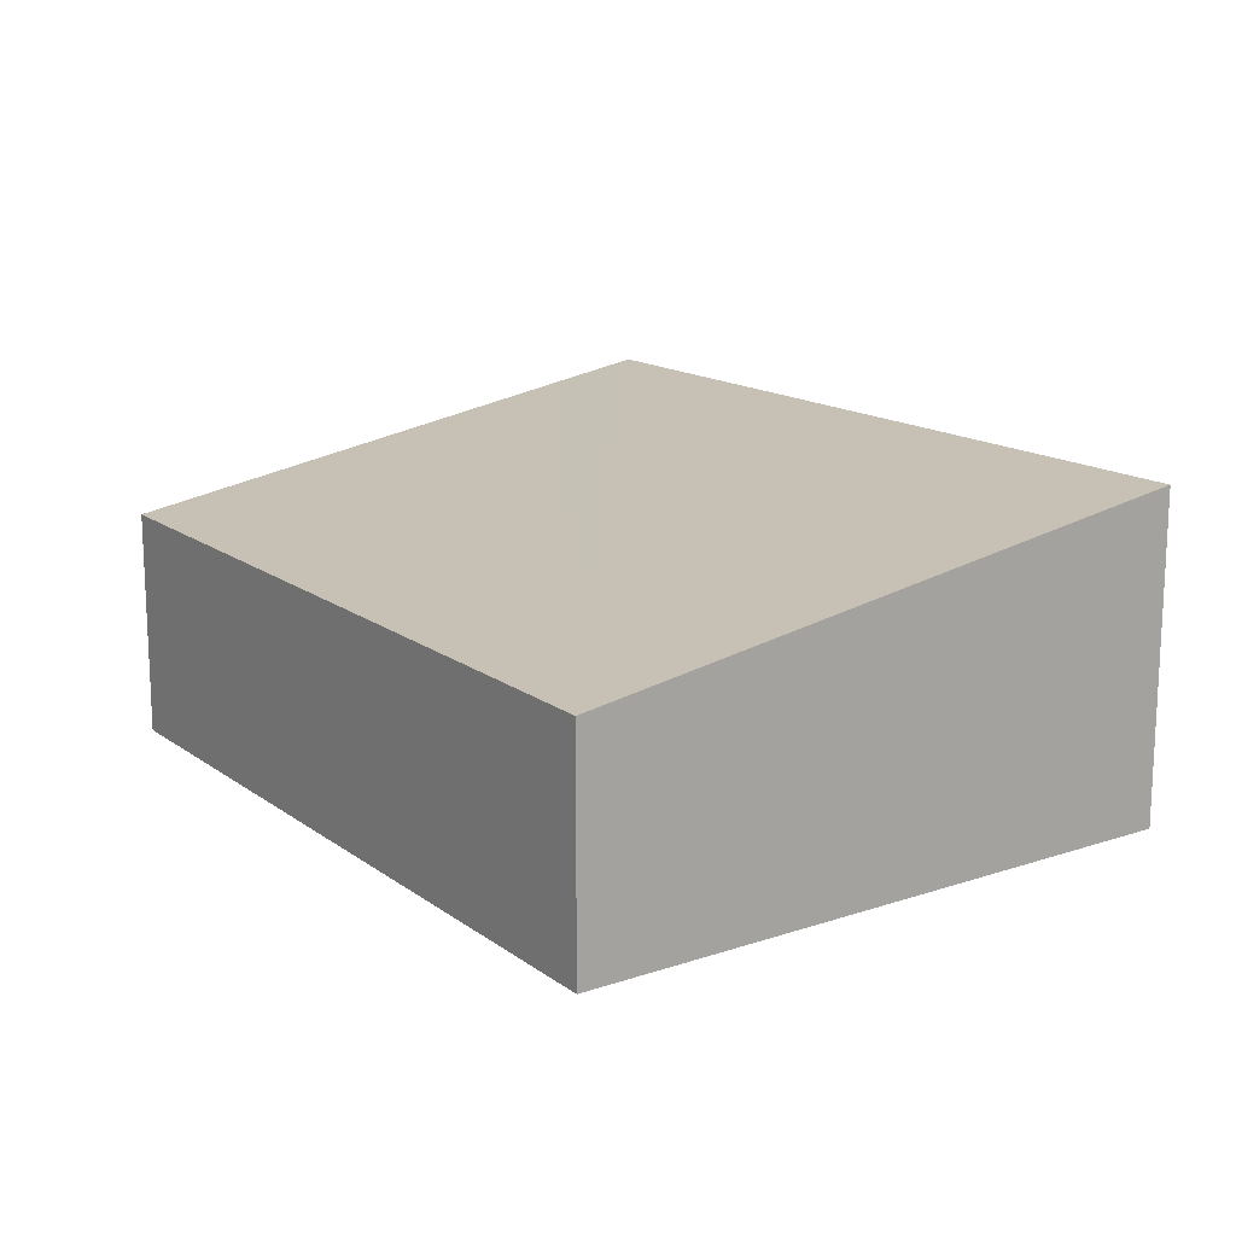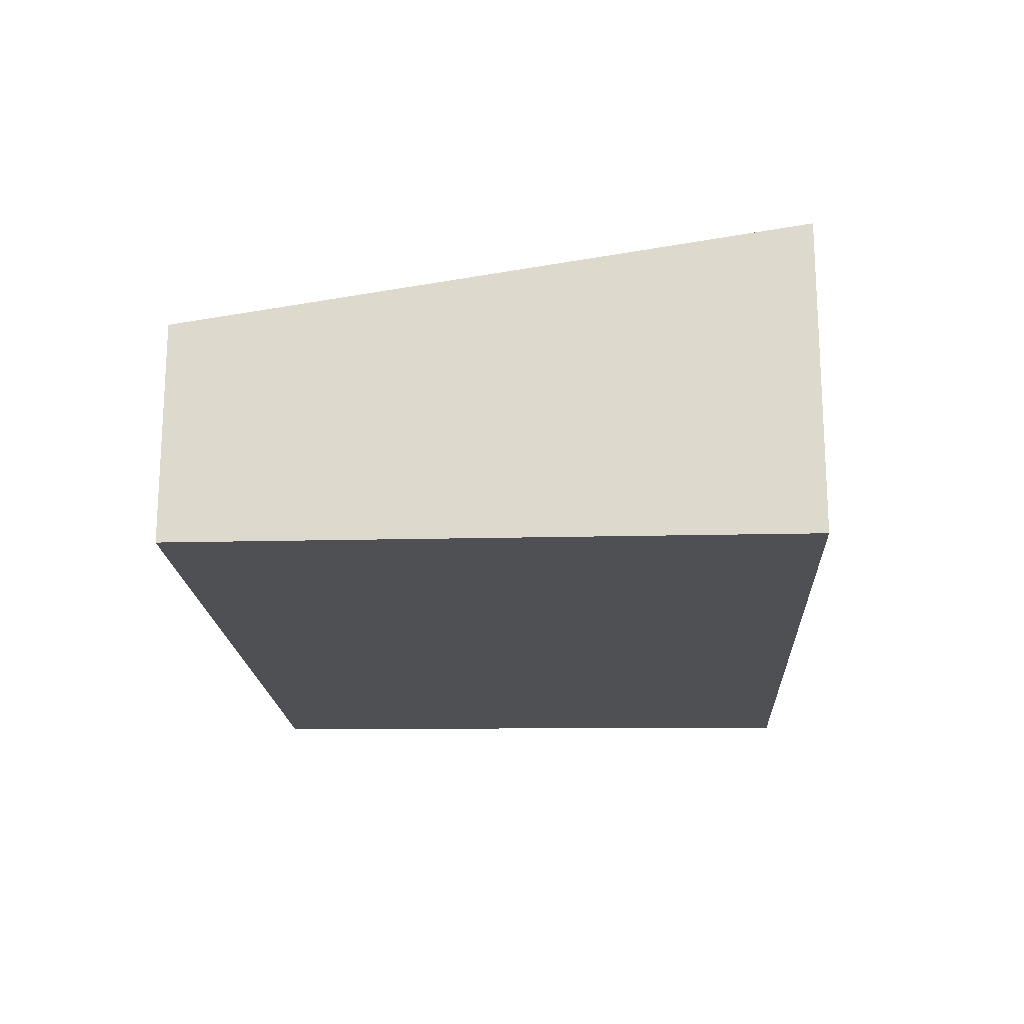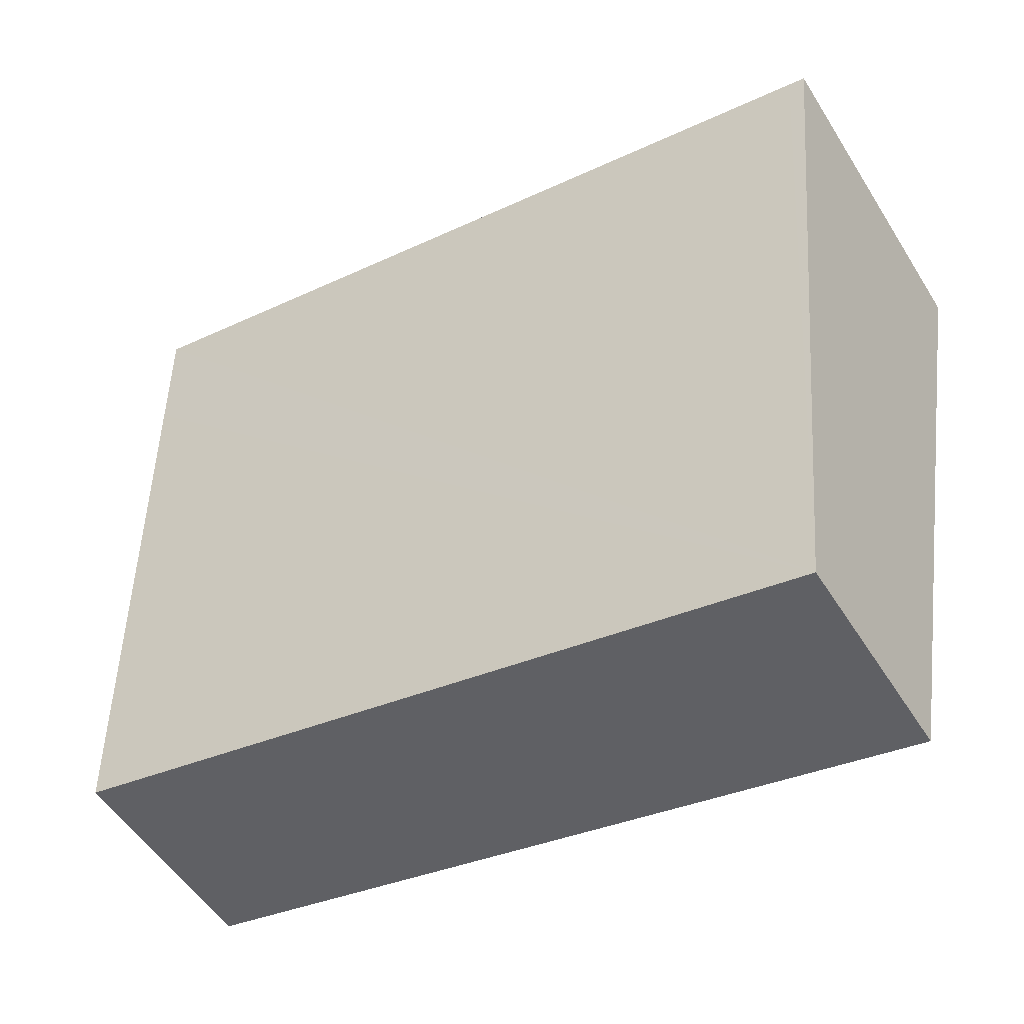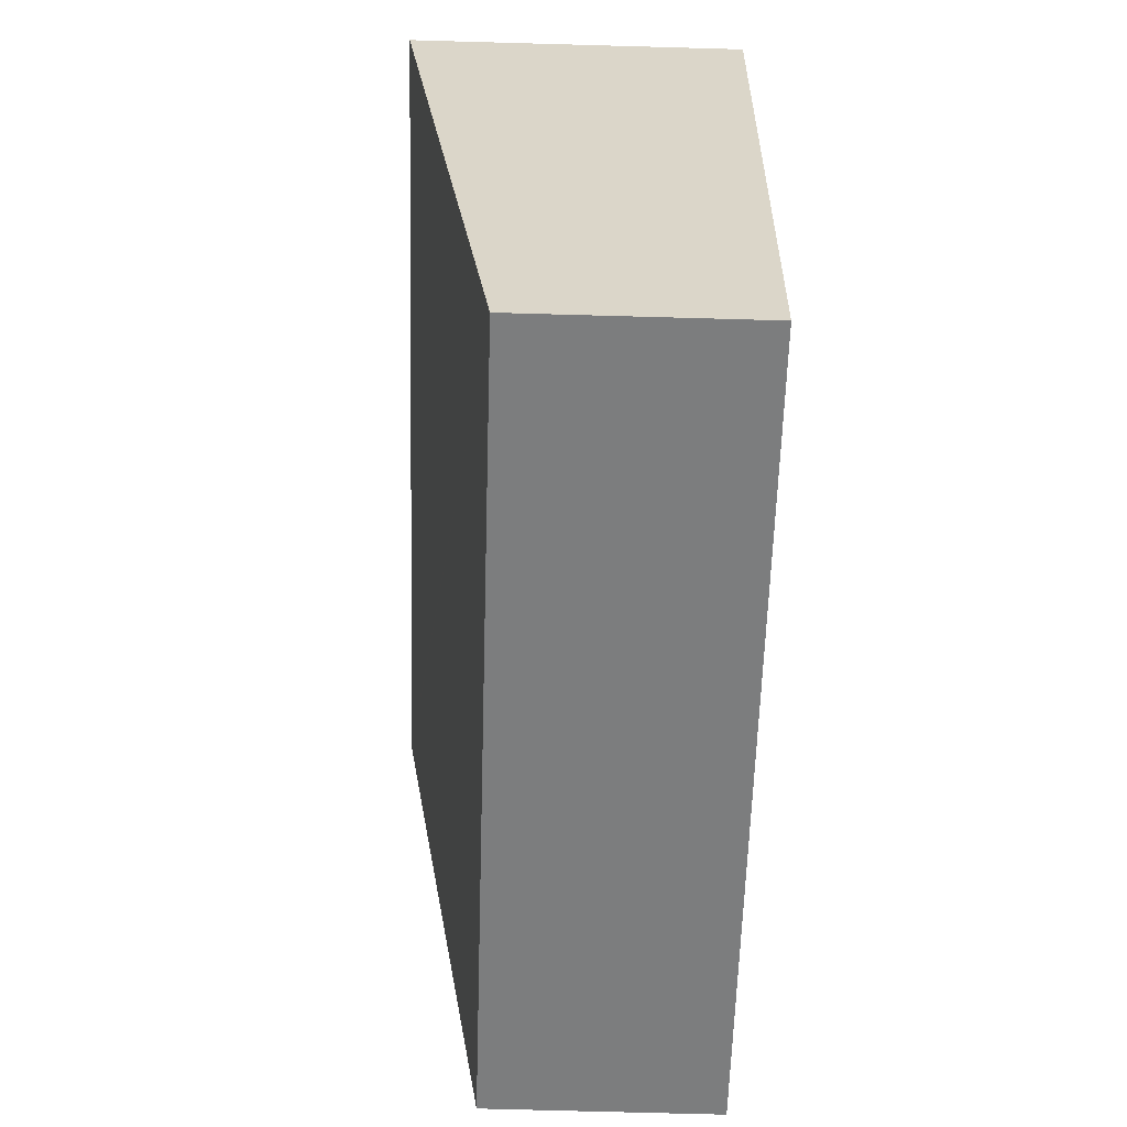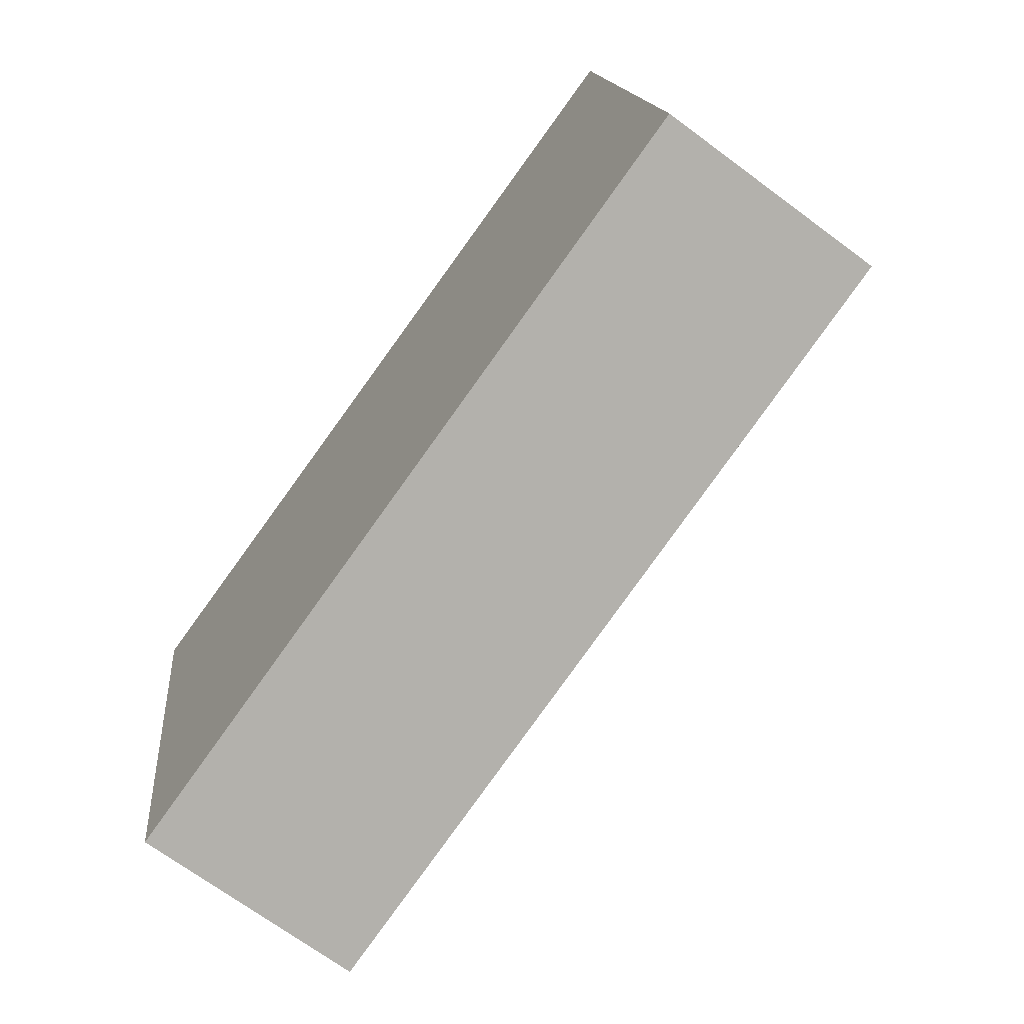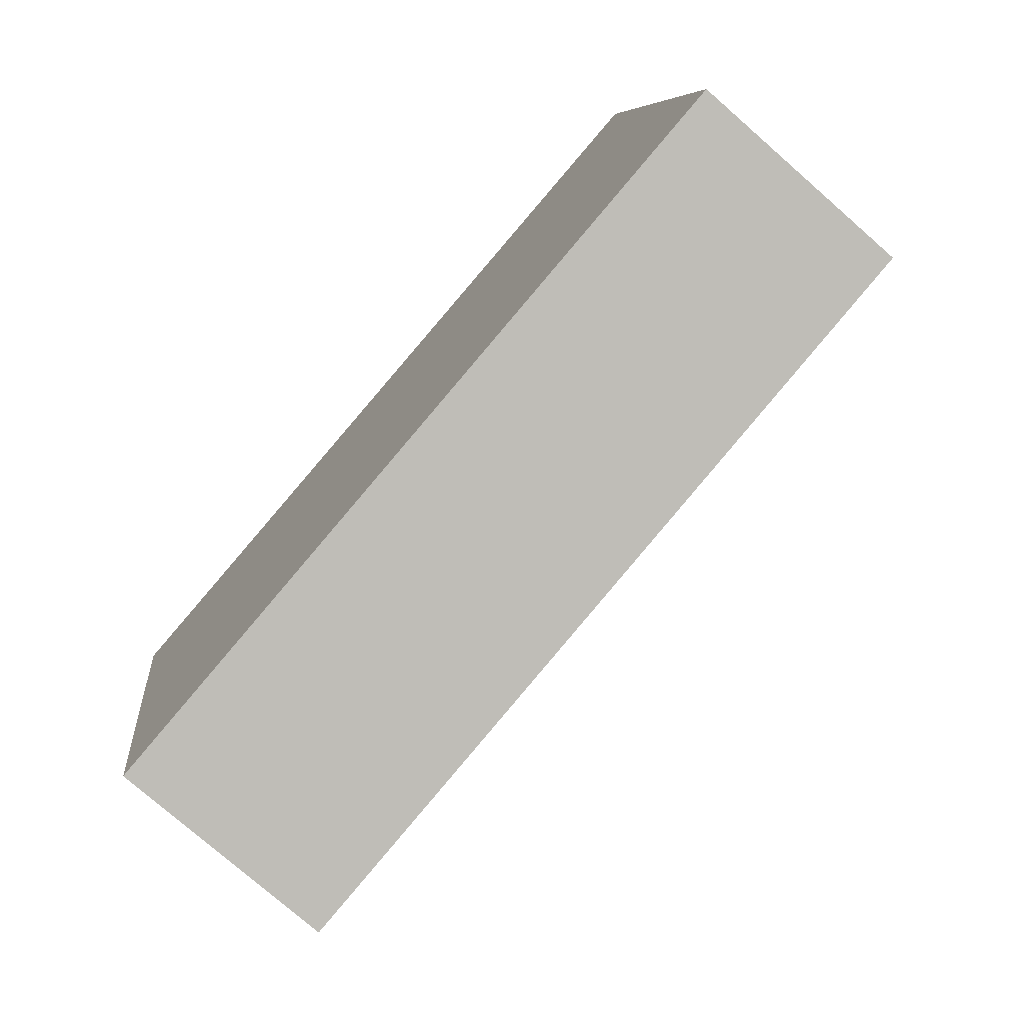
<metadata>
{"format":"obj","ext":"obj","renderer":"f3d","projection":"perspective","resolution":1024,"background":"white","views":[{"elev":15.4,"azim":-135.2,"up":"+Y"},{"elev":-18.8,"azim":-97.3,"up":"+Y"},{"elev":-52.6,"azim":-148.6,"up":"+Z"},{"elev":-70.1,"azim":-91.6,"up":"+Z"},{"elev":-69.7,"azim":53.4,"up":"+Z"},{"elev":-76.5,"azim":48.8,"up":"+Z"}]}
</metadata>
<code>
v  0.928 1.921 -5.342
v  7.027 2.608 0.311
v  7.598 1.941 -4.038
v  6.909 2.745 1.21
v  6.872 2.745 1.203
v  0.139 2.745 0.024
v  0 2.745 1.681e-16
v  0 0 0
v  0.139 -1.47e-18 0.024
v  6.872 -7.366e-17 1.203
v  6.909 -7.409e-17 1.21
v  7.598 2.473e-16 -4.038
v  7.027 -1.904e-17 0.311
v  0.928 3.271e-16 -5.342
g defaultobject
f 1 2 3
f 2 1 4
f 4 1 5
f 5 1 6
f 6 1 7
f 8 6 7
f 6 8 5
f 5 8 9
f 5 9 10
f 5 10 4
f 4 10 11
f 11 2 4
f 2 11 3
f 3 11 12
f 12 11 13
f 12 1 3
f 1 12 14
f 1 8 7
f 8 1 14
f 10 13 11
f 13 10 9
f 13 9 8
f 13 8 14
f 13 14 12

</code>
